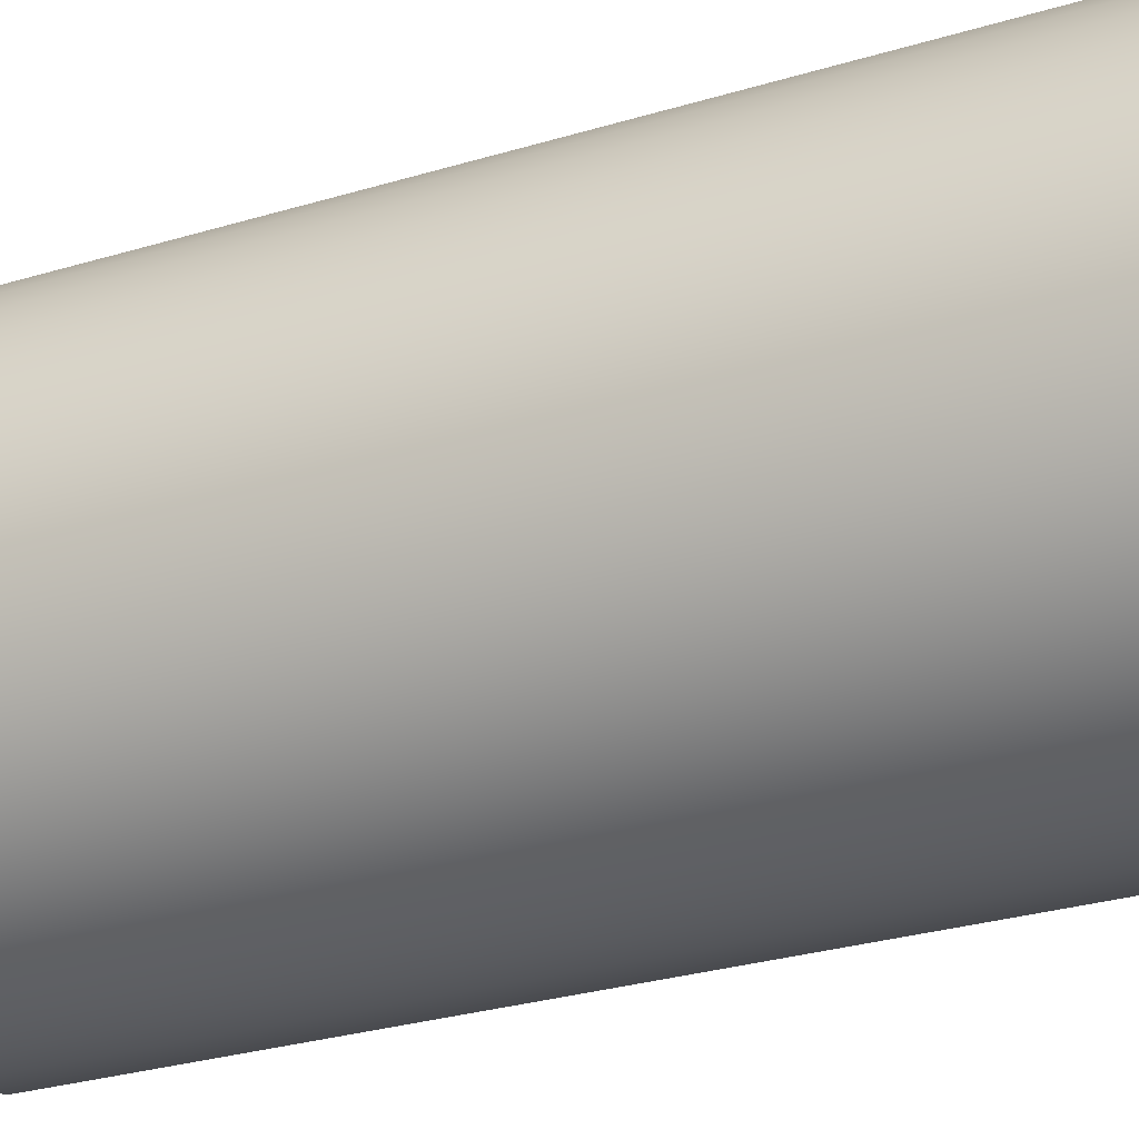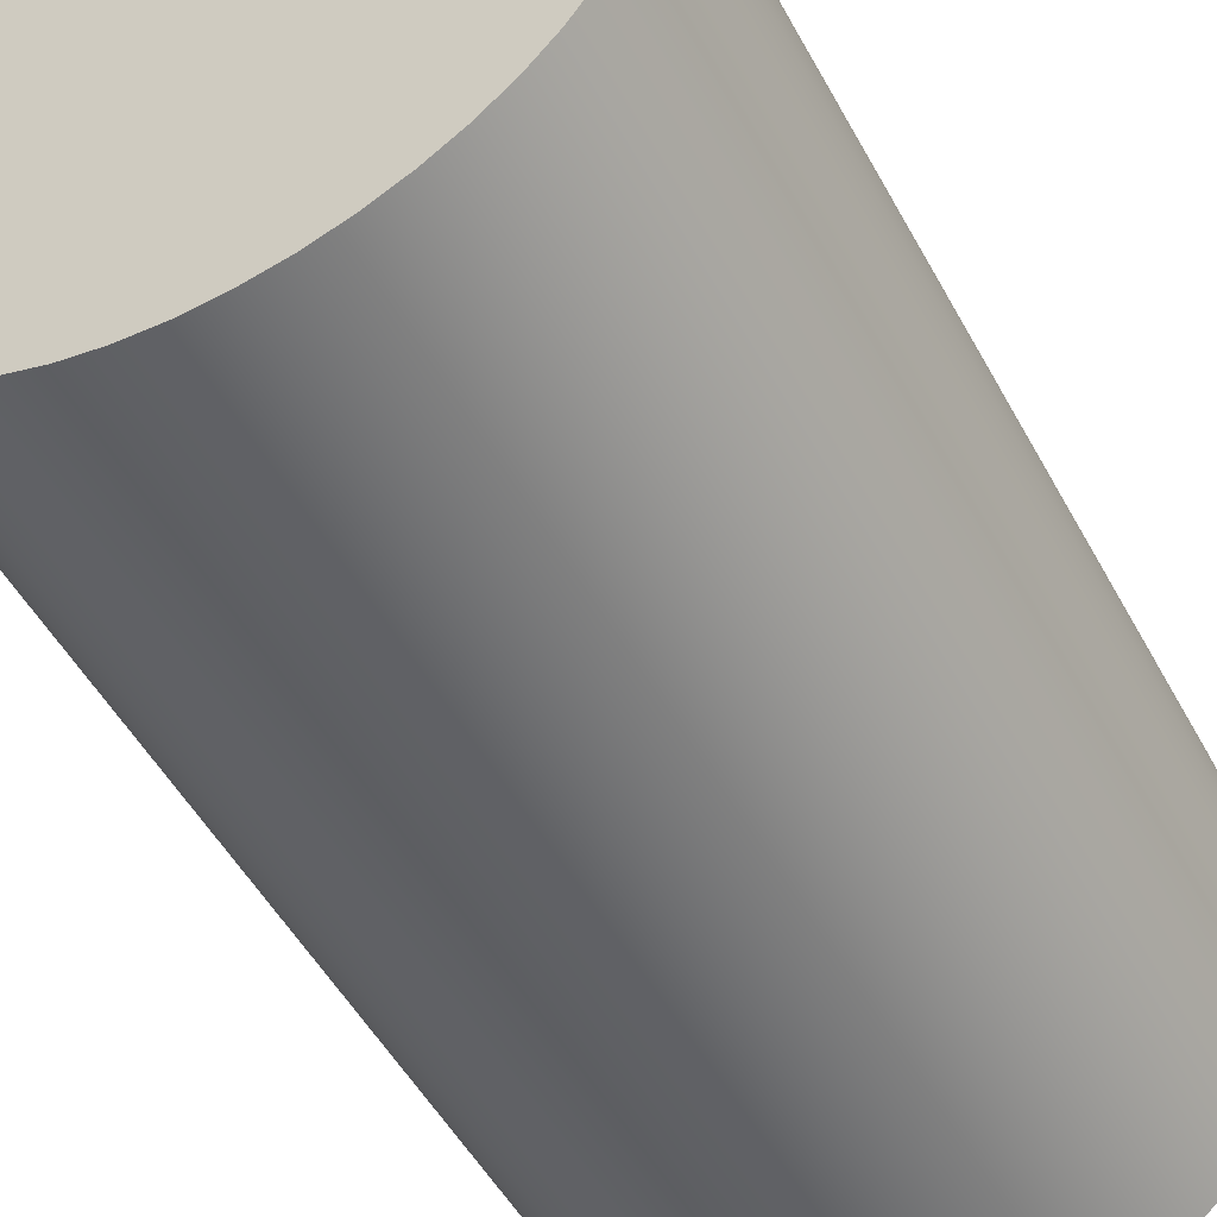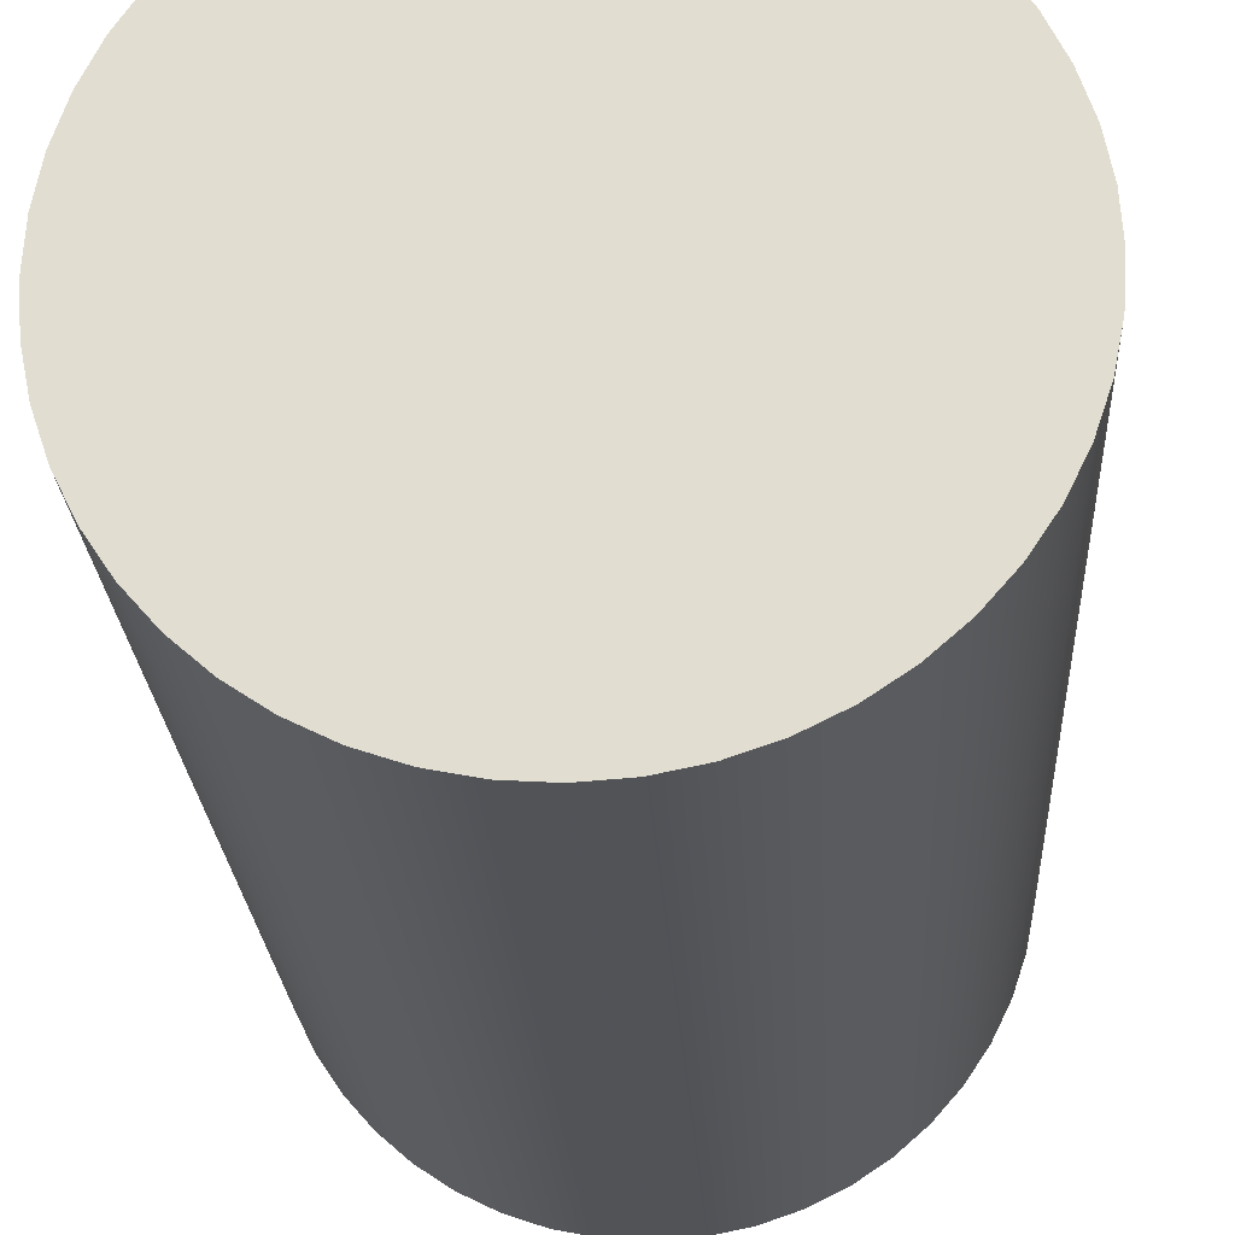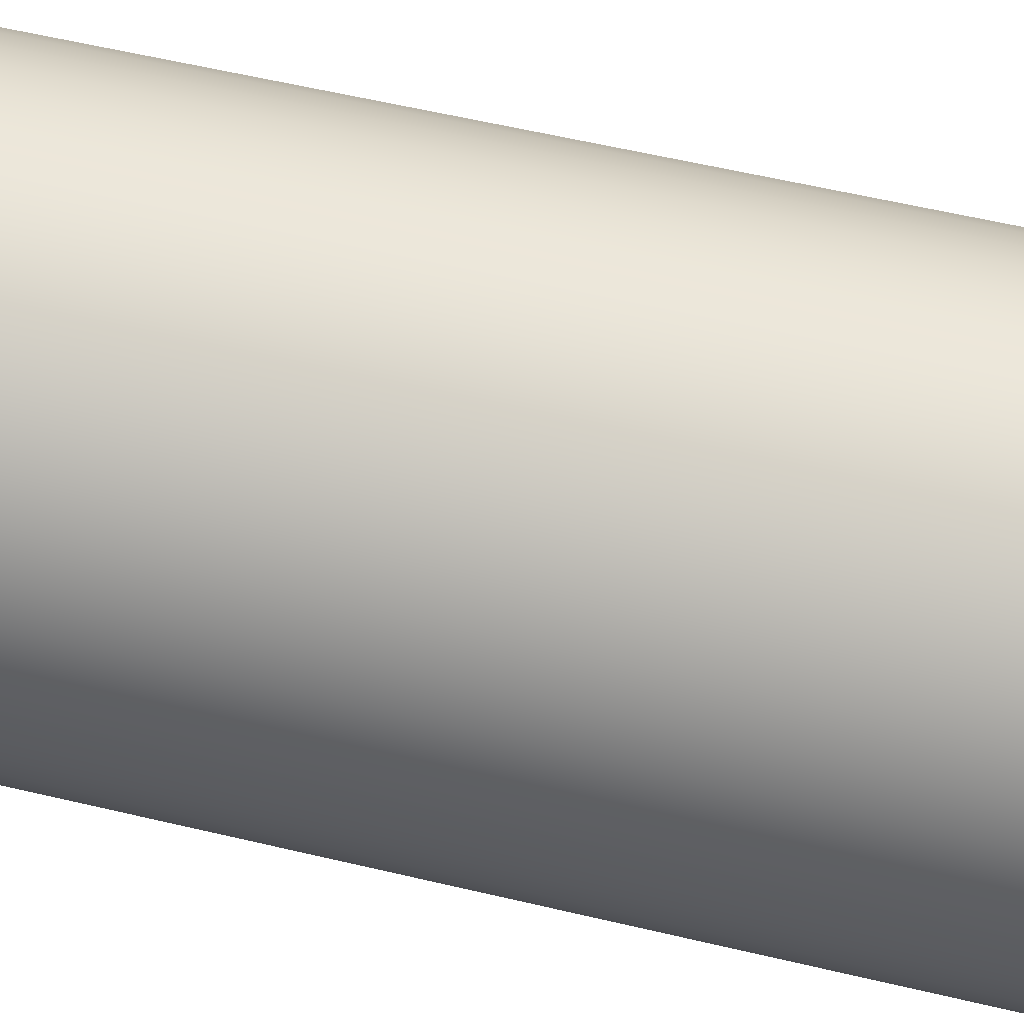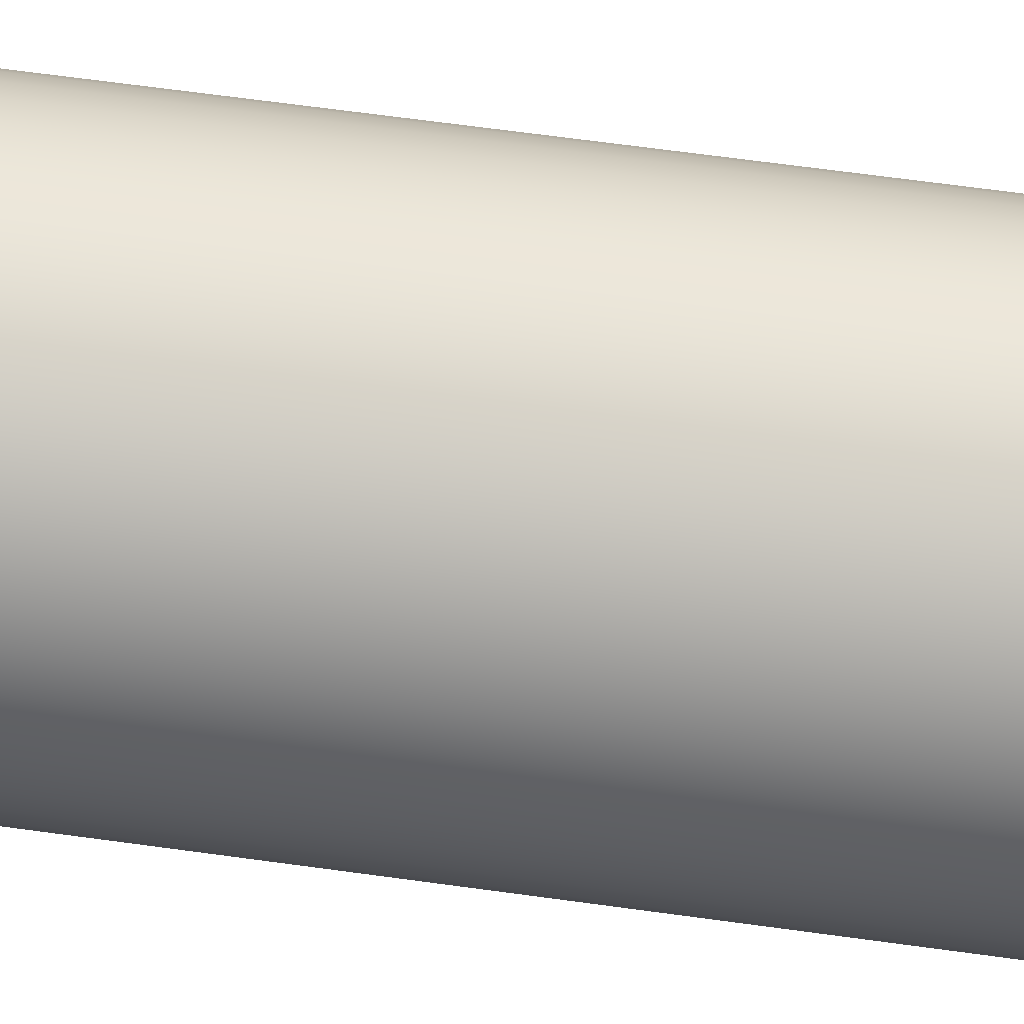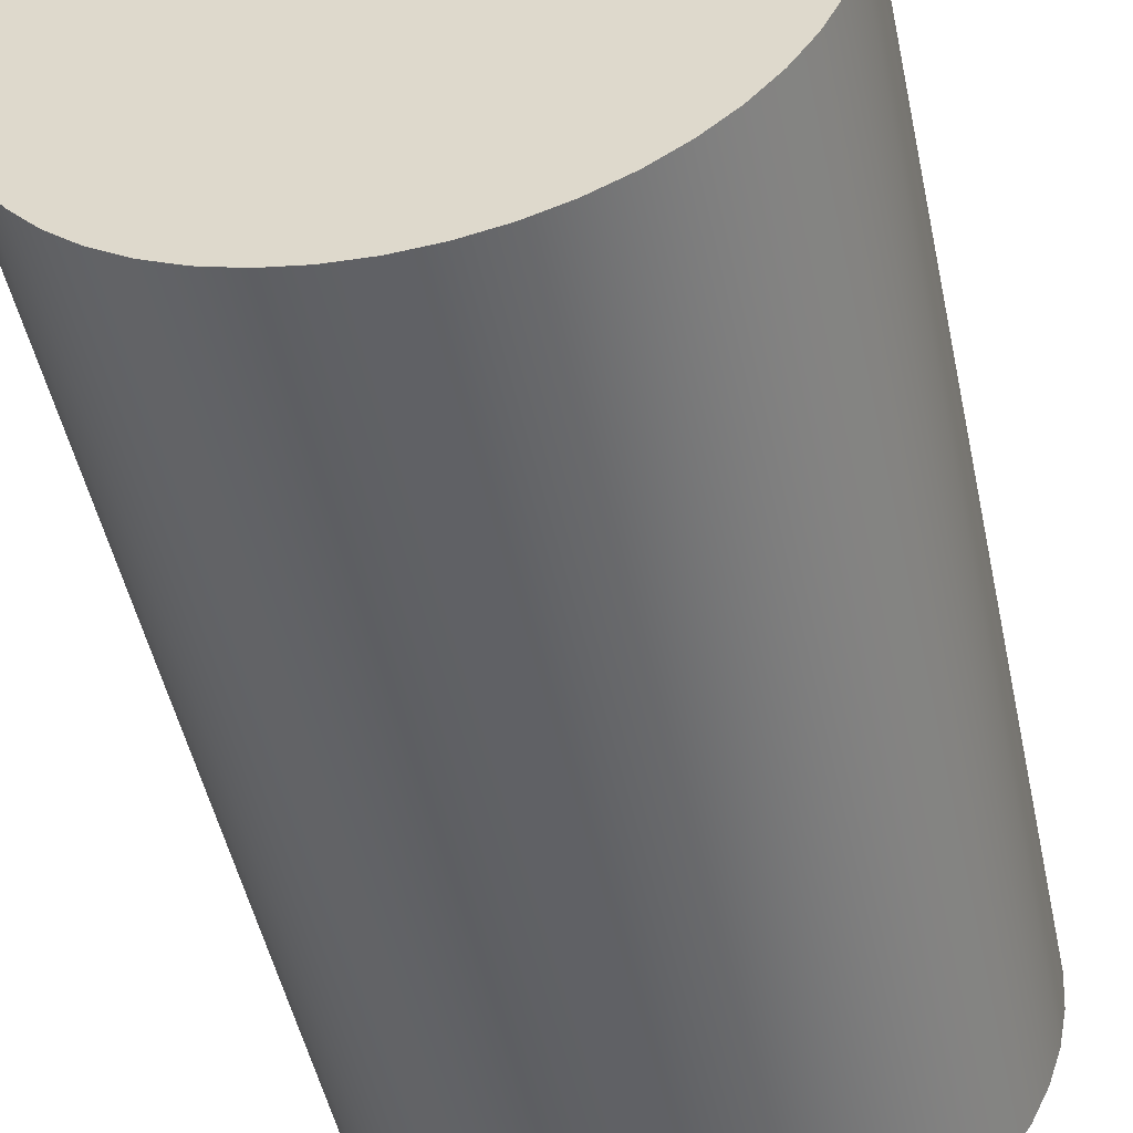
<metadata>
{"format":"obj","ext":"obj","renderer":"f3d","projection":"perspective","resolution":1024,"background":"white","views":[{"elev":-31.6,"azim":112.7,"up":"+Y"},{"elev":-50.7,"azim":-152.2,"up":"+Y"},{"elev":-22.5,"azim":3.0,"up":"+Y"},{"elev":61.4,"azim":103.4,"up":"+Y"},{"elev":74.0,"azim":-82.5,"up":"+Y"},{"elev":-49.1,"azim":-168.0,"up":"+Y"}]}
</metadata>
<code>
v -0.4764 -5.834e-17 1.6
v -0.4723 0.06218 1.6
v -0.4602 0.1233 1.6
v -0.4401 0.1823 1.6
v -0.4126 0.2382 1.6
v -0.378 0.29 1.6
v -0.3369 0.3369 1.6
v -0.29 0.378 1.6
v -0.2382 0.4126 1.6
v -0.1823 0.4401 1.6
v -0.1233 0.4602 1.6
v -0.06218 0.4723 1.6
v 2.917e-17 0.4764 1.6
v 0.06218 0.4723 1.6
v 0.1233 0.4602 1.6
v 0.1823 0.4401 1.6
v 0.2382 0.4126 1.6
v 0.29 0.378 1.6
v 0.3369 0.3369 1.6
v 0.378 0.29 1.6
v 0.4126 0.2382 1.6
v 0.4401 0.1823 1.6
v 0.4602 0.1233 1.6
v 0.4723 0.06218 1.6
v 0.4764 0 1.6
v 0.4723 -0.06218 1.6
v 0.4602 -0.1233 1.6
v 0.4401 -0.1823 1.6
v 0.4126 -0.2382 1.6
v 0.378 -0.29 1.6
v 0.3369 -0.3369 1.6
v 0.29 -0.378 1.6
v 0.2382 -0.4126 1.6
v 0.1823 -0.4401 1.6
v 0.1233 -0.4602 1.6
v 0.06218 -0.4723 1.6
v 2.917e-17 -0.4764 1.6
v -0.06218 -0.4723 1.6
v -0.1233 -0.4602 1.6
v -0.1823 -0.4401 1.6
v -0.2382 -0.4126 1.6
v -0.29 -0.378 1.6
v -0.3369 -0.3369 1.6
v -0.378 -0.29 1.6
v -0.4126 -0.2382 1.6
v -0.4401 -0.1823 1.6
v -0.4602 -0.1233 1.6
v -0.4723 -0.06218 1.6
v -0.4764 -5.834e-17 0
v -0.4723 -0.06218 0
v -0.4602 -0.1233 0
v -0.4401 -0.1823 0
v -0.4126 -0.2382 0
v -0.378 -0.29 0
v -0.3369 -0.3369 0
v -0.29 -0.378 0
v -0.2382 -0.4126 0
v -0.1823 -0.4401 0
v -0.1233 -0.4602 0
v -0.06218 -0.4723 0
v 2.917e-17 -0.4764 0
v 0.06218 -0.4723 0
v 0.1233 -0.4602 0
v 0.1823 -0.4401 0
v 0.2382 -0.4126 0
v 0.29 -0.378 0
v 0.3369 -0.3369 0
v 0.378 -0.29 0
v 0.4126 -0.2382 0
v 0.4401 -0.1823 0
v 0.4602 -0.1233 0
v 0.4723 -0.06218 0
v 0.4764 0 0
v 0.4723 0.06218 0
v 0.4602 0.1233 0
v 0.4401 0.1823 0
v 0.4126 0.2382 0
v 0.378 0.29 0
v 0.3369 0.3369 0
v 0.29 0.378 0
v 0.2382 0.4126 0
v 0.1823 0.4401 0
v 0.1233 0.4602 0
v 0.06218 0.4723 0
v 2.917e-17 0.4764 0
v -0.06218 0.4723 0
v -0.1233 0.4602 0
v -0.1823 0.4401 0
v -0.2382 0.4126 0
v -0.29 0.378 0
v -0.3369 0.3369 0
v -0.378 0.29 0
v -0.4126 0.2382 0
v -0.4401 0.1823 0
v -0.4602 0.1233 0
v -0.4723 0.06218 0
v -0.4764 -5.834e-17 0
v -0.4764 -5.834e-17 1.6
v -0.4764 -5.834e-17 1.6
v -0.4723 -0.06218 1.6
v -0.4602 -0.1233 1.6
v -0.4401 -0.1823 1.6
v -0.4126 -0.2382 1.6
v -0.378 -0.29 1.6
v -0.3369 -0.3369 1.6
v -0.29 -0.378 1.6
v -0.2382 -0.4126 1.6
v -0.1823 -0.4401 1.6
v -0.1233 -0.4602 1.6
v -0.06218 -0.4723 1.6
v 2.917e-17 -0.4764 1.6
v 0.06218 -0.4723 1.6
v 0.1233 -0.4602 1.6
v 0.1823 -0.4401 1.6
v 0.2382 -0.4126 1.6
v 0.29 -0.378 1.6
v 0.3369 -0.3369 1.6
v 0.378 -0.29 1.6
v 0.4126 -0.2382 1.6
v 0.4401 -0.1823 1.6
v 0.4602 -0.1233 1.6
v 0.4723 -0.06218 1.6
v 0.4764 0 1.6
v 0.4723 0.06218 1.6
v 0.4602 0.1233 1.6
v 0.4401 0.1823 1.6
v 0.4126 0.2382 1.6
v 0.378 0.29 1.6
v 0.3369 0.3369 1.6
v 0.29 0.378 1.6
v 0.2382 0.4126 1.6
v 0.1823 0.4401 1.6
v 0.1233 0.4602 1.6
v 0.06218 0.4723 1.6
v 2.917e-17 0.4764 1.6
v -0.06218 0.4723 1.6
v -0.1233 0.4602 1.6
v -0.1823 0.4401 1.6
v -0.2382 0.4126 1.6
v -0.29 0.378 1.6
v -0.3369 0.3369 1.6
v -0.378 0.29 1.6
v -0.4126 0.2382 1.6
v -0.4401 0.1823 1.6
v -0.4602 0.1233 1.6
v -0.4723 0.06218 1.6
v -0.4764 -5.834e-17 0
v -0.4723 0.06218 0
v -0.4602 0.1233 0
v -0.4401 0.1823 0
v -0.4126 0.2382 0
v -0.378 0.29 0
v -0.3369 0.3369 0
v -0.29 0.378 0
v -0.2382 0.4126 0
v -0.1823 0.4401 0
v -0.1233 0.4602 0
v -0.06218 0.4723 0
v 2.917e-17 0.4764 0
v 0.06218 0.4723 0
v 0.1233 0.4602 0
v 0.1823 0.4401 0
v 0.2382 0.4126 0
v 0.29 0.378 0
v 0.3369 0.3369 0
v 0.378 0.29 0
v 0.4126 0.2382 0
v 0.4401 0.1823 0
v 0.4602 0.1233 0
v 0.4723 0.06218 0
v 0.4764 0 0
v 0.4723 -0.06218 0
v 0.4602 -0.1233 0
v 0.4401 -0.1823 0
v 0.4126 -0.2382 0
v 0.378 -0.29 0
v 0.3369 -0.3369 0
v 0.29 -0.378 0
v 0.2382 -0.4126 0
v 0.1823 -0.4401 0
v 0.1233 -0.4602 0
v 0.06218 -0.4723 0
v 2.917e-17 -0.4764 0
v -0.06218 -0.4723 0
v -0.1233 -0.4602 0
v -0.1823 -0.4401 0
v -0.2382 -0.4126 0
v -0.29 -0.378 0
v -0.3369 -0.3369 0
v -0.378 -0.29 0
v -0.4126 -0.2382 0
v -0.4401 -0.1823 0
v -0.4602 -0.1233 0
v -0.4723 -0.06218 0
g 916a5642-e2dc-11ea-9769-54bf646e7e1f
f 2 96 1
f 1 96 97
f 98 49 48
f 48 49 50
f 48 50 47
f 47 50 51
f 47 51 46
f 46 51 52
f 46 52 45
f 45 52 53
f 45 53 44
f 44 53 54
f 44 54 43
f 43 54 55
f 43 55 42
f 42 55 56
f 42 56 41
f 41 56 57
f 41 57 40
f 40 57 58
f 40 58 39
f 39 58 59
f 39 59 38
f 38 59 60
f 38 60 37
f 37 60 61
f 37 61 36
f 36 61 62
f 36 62 35
f 35 62 63
f 35 63 34
f 34 63 64
f 34 64 33
f 33 64 65
f 33 65 32
f 32 65 66
f 32 66 31
f 31 66 67
f 31 67 30
f 30 67 68
f 30 68 29
f 29 68 69
f 29 69 28
f 28 69 70
f 28 70 27
f 27 70 71
f 27 71 26
f 26 71 72
f 26 72 25
f 25 72 73
f 25 73 24
f 24 73 74
f 24 74 23
f 23 74 75
f 23 75 22
f 22 75 76
f 22 76 21
f 21 76 77
f 21 77 20
f 20 77 78
f 20 78 19
f 19 78 79
f 19 79 18
f 18 79 80
f 18 80 17
f 17 80 81
f 17 81 16
f 16 81 82
f 16 82 15
f 15 82 83
f 15 83 14
f 14 83 84
f 14 84 13
f 13 84 85
f 13 85 12
f 12 85 86
f 12 86 11
f 11 86 87
f 11 87 10
f 10 87 88
f 10 88 9
f 9 88 89
f 9 89 8
f 8 89 90
f 8 90 7
f 7 90 91
f 7 91 6
f 6 91 92
f 6 92 5
f 5 92 93
f 5 93 4
f 4 93 94
f 4 94 3
f 3 94 95
f 3 95 2
f 2 95 96
g 919425e2-e2dc-11ea-96cd-54bf646e7e1f
f 100 122 99
f 99 122 123
f 99 123 146
f 146 123 124
f 146 124 145
f 145 124 125
f 145 125 144
f 144 125 126
f 144 126 143
f 143 126 127
f 143 127 142
f 142 127 128
f 142 128 141
f 141 128 129
f 141 129 140
f 140 129 130
f 140 130 139
f 139 130 131
f 139 131 138
f 138 131 132
f 138 132 137
f 137 132 133
f 137 133 136
f 136 133 134
f 136 134 135
f 122 100 121
f 121 100 101
f 121 101 120
f 120 101 102
f 120 102 119
f 119 102 103
f 119 103 118
f 118 103 104
f 118 104 117
f 117 104 105
f 117 105 116
f 116 105 106
f 116 106 115
f 115 106 107
f 115 107 114
f 114 107 108
f 114 108 113
f 113 108 109
f 113 109 112
f 112 109 110
f 112 110 111
g 919e1108-e2dc-11ea-857d-54bf646e7e1f
f 148 170 147
f 147 170 171
f 147 171 194
f 194 171 172
f 194 172 193
f 193 172 173
f 193 173 192
f 192 173 174
f 192 174 191
f 191 174 175
f 191 175 190
f 190 175 176
f 190 176 189
f 189 176 177
f 189 177 188
f 188 177 178
f 188 178 187
f 187 178 179
f 187 179 186
f 186 179 180
f 186 180 185
f 185 180 181
f 185 181 184
f 184 181 182
f 184 182 183
f 170 148 169
f 169 148 149
f 169 149 168
f 168 149 150
f 168 150 167
f 167 150 151
f 167 151 166
f 166 151 152
f 166 152 165
f 165 152 153
f 165 153 164
f 164 153 154
f 164 154 163
f 163 154 155
f 163 155 162
f 162 155 156
f 162 156 161
f 161 156 157
f 161 157 160
f 160 157 158
f 160 158 159

</code>
